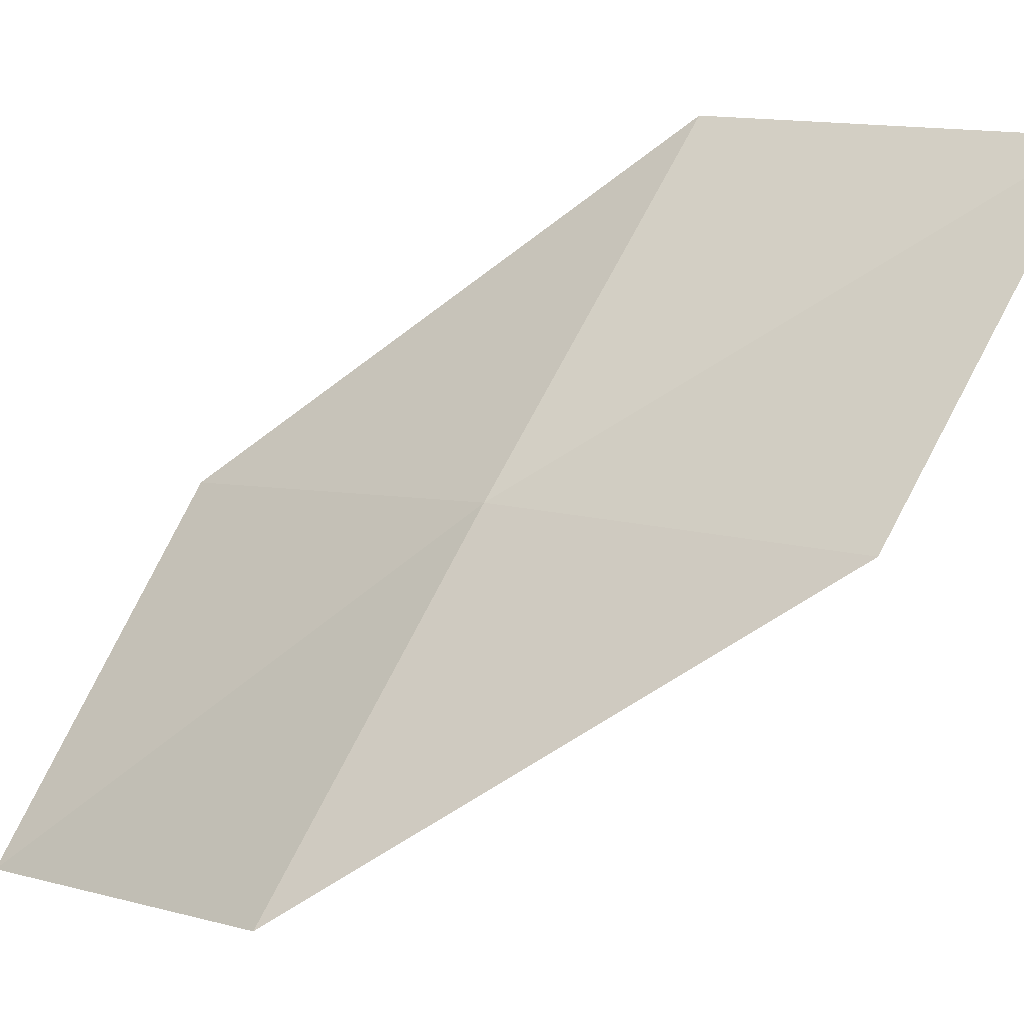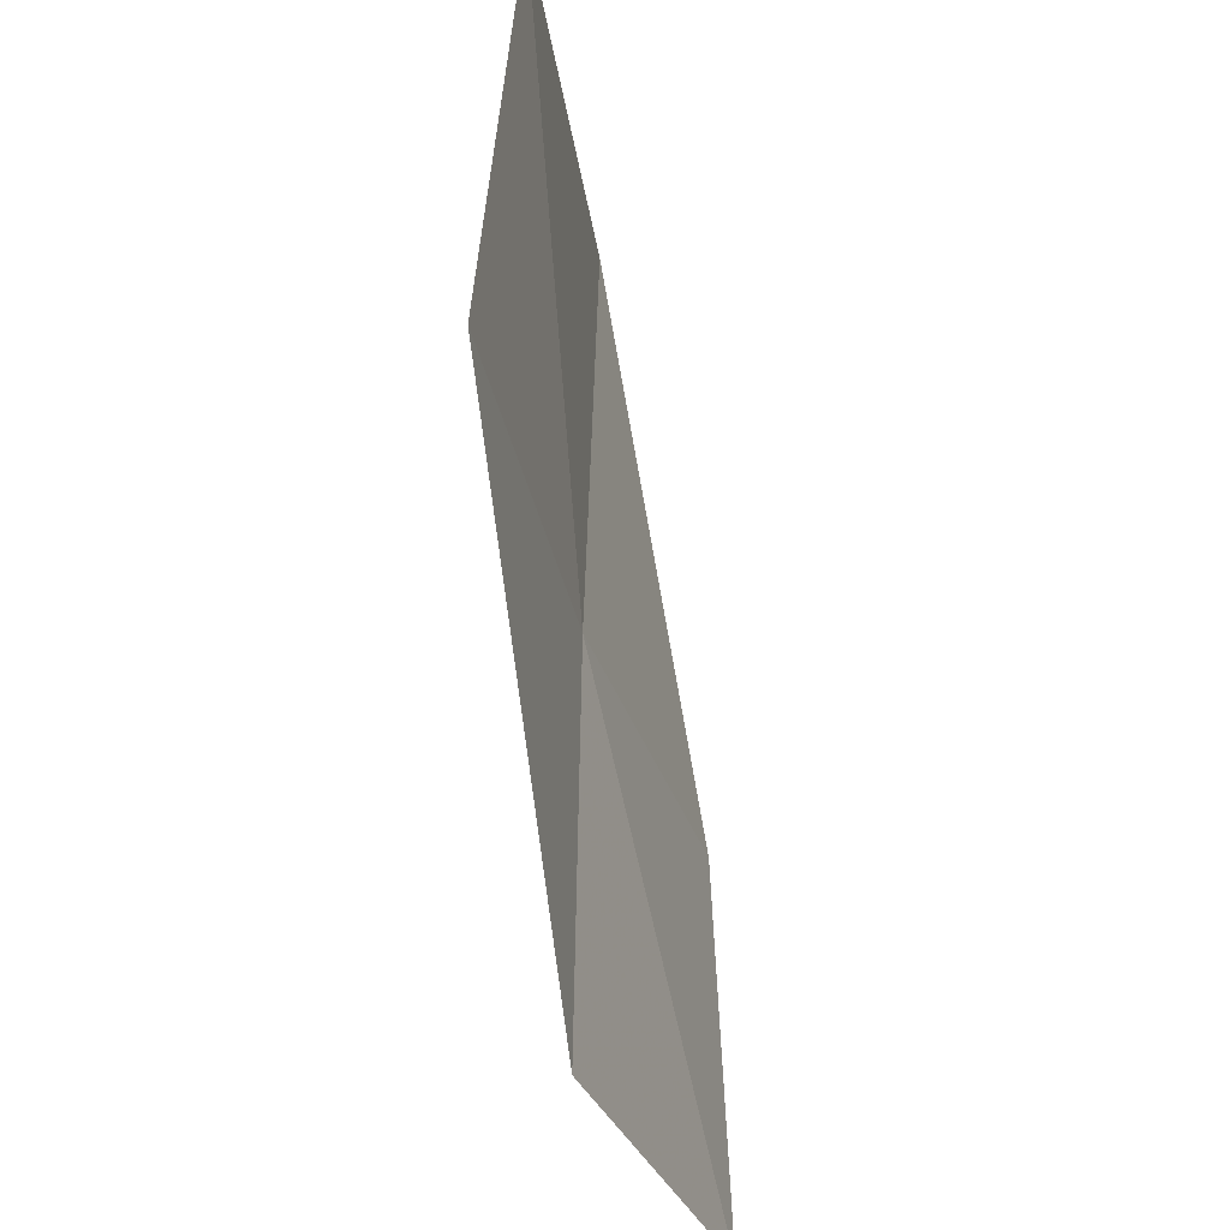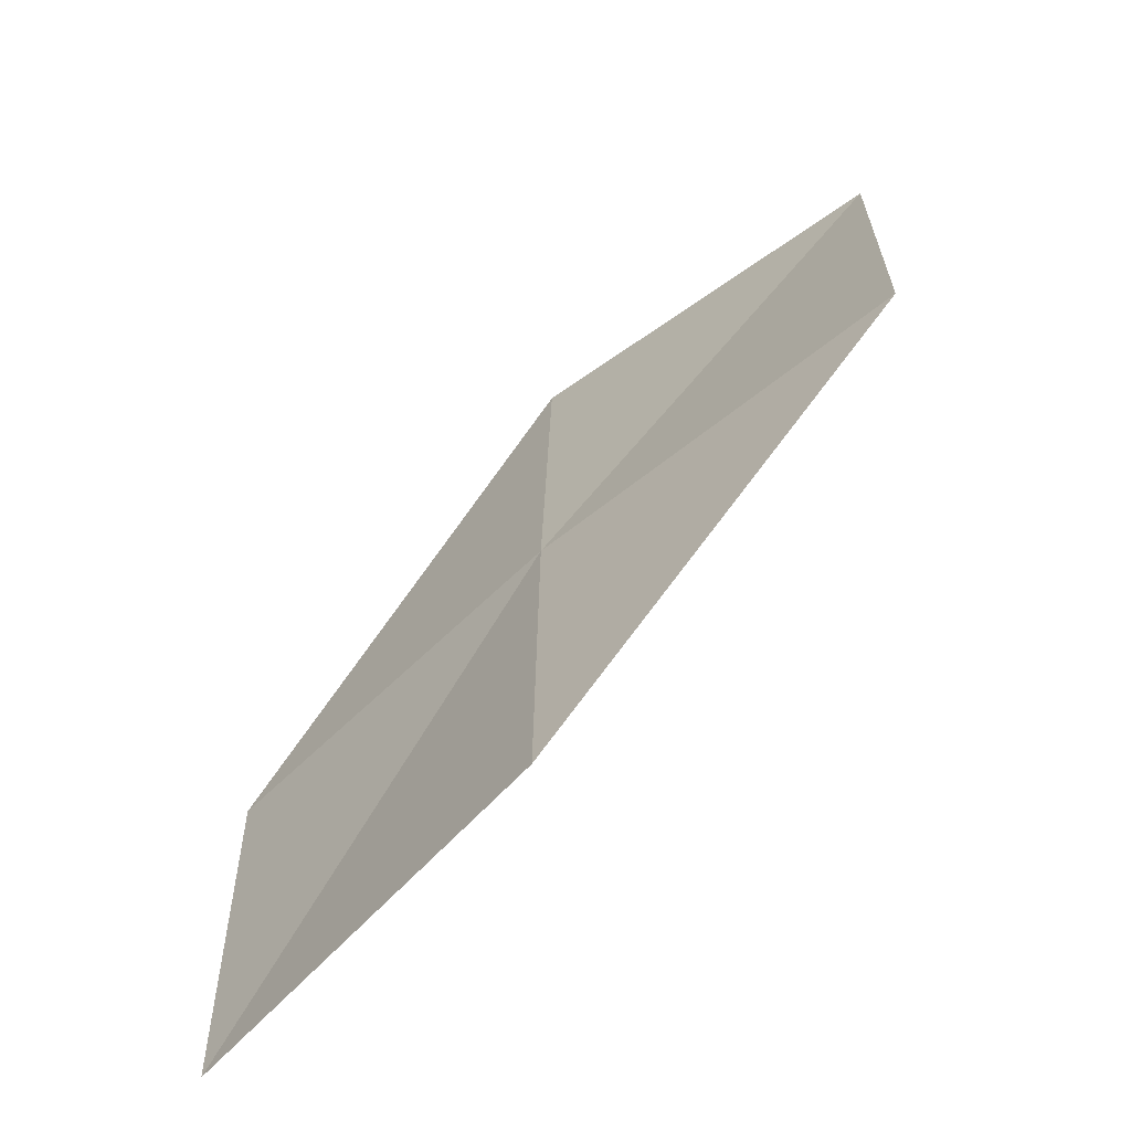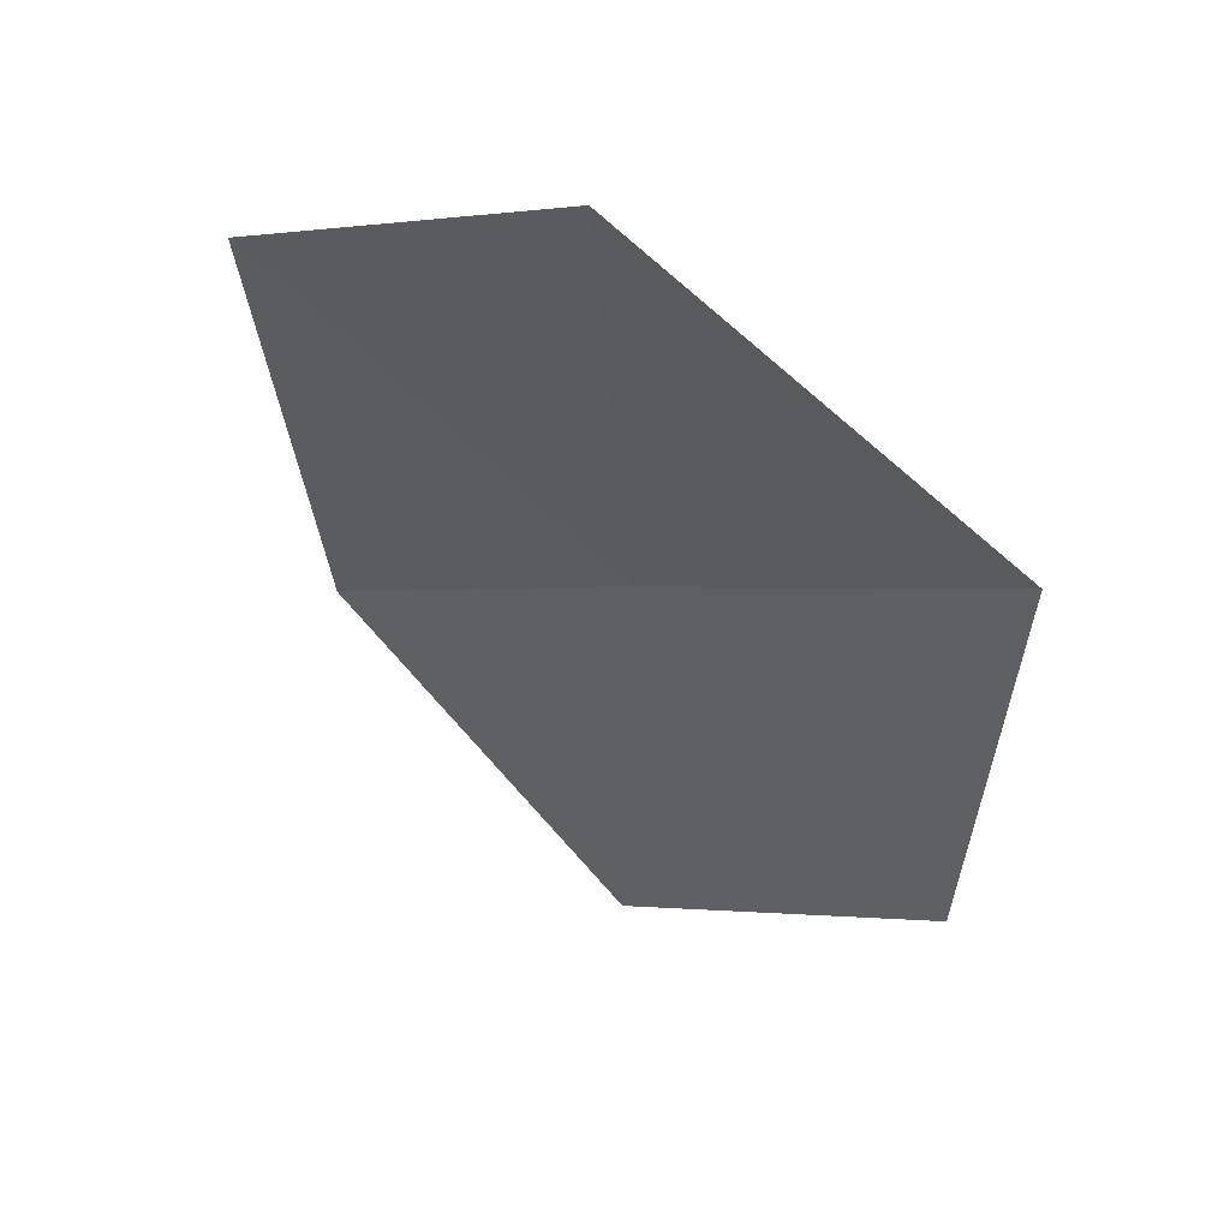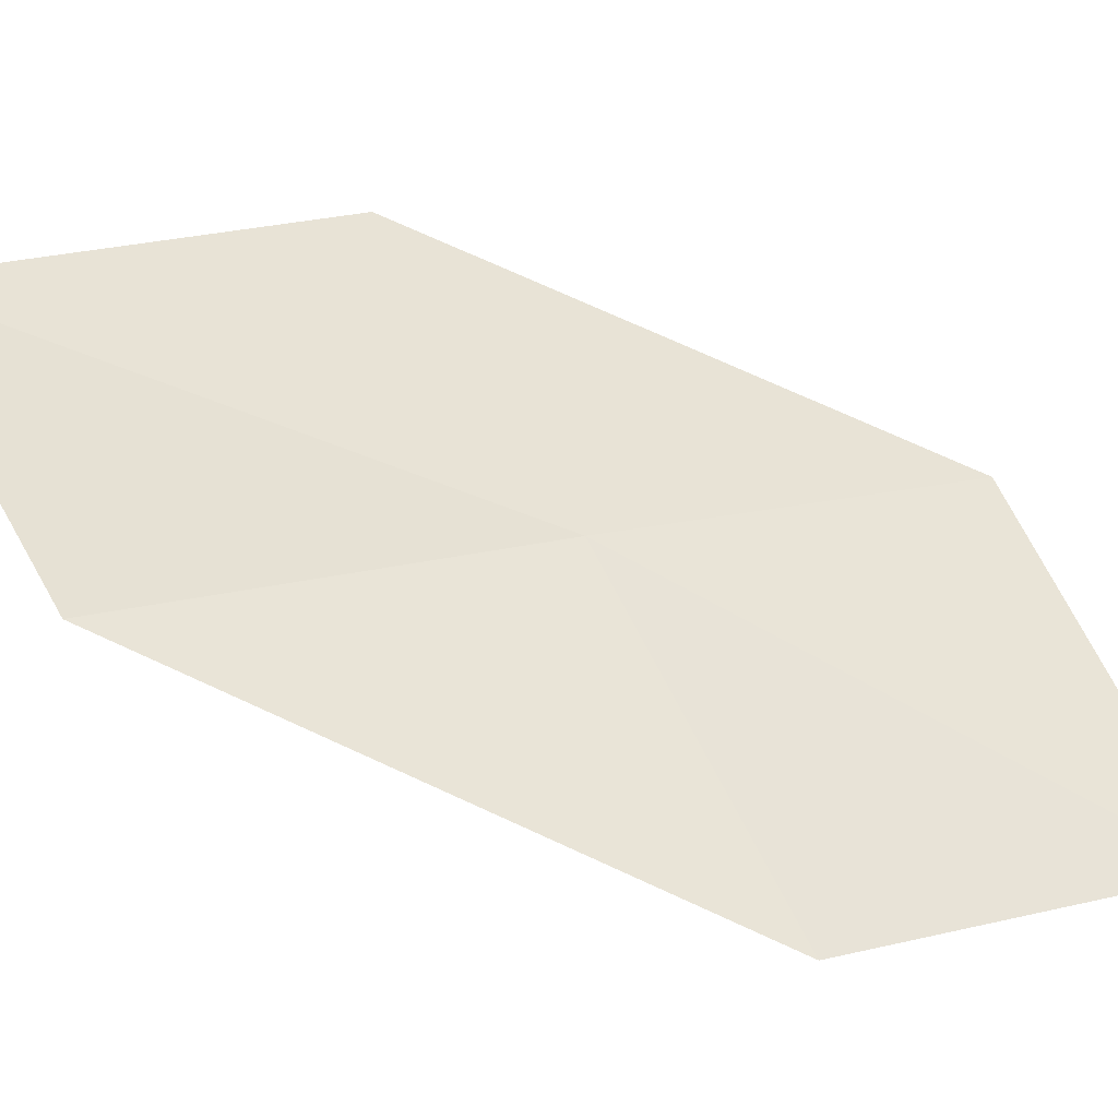
<metadata>
{"format":"obj","ext":"obj","renderer":"f3d","projection":"perspective","resolution":1024,"background":"white","views":[{"elev":66.9,"azim":-154.4,"up":"+Y"},{"elev":-35.6,"azim":-112.6,"up":"+Z"},{"elev":-65.8,"azim":-176.0,"up":"+Z"},{"elev":-1.0,"azim":-35.9,"up":"+Y"},{"elev":12.4,"azim":57.2,"up":"+Y"}]}
</metadata>
<code>
v 8.769 13.54 7.494
v 9.999 12.51 7.493
v 9.96 12.46 5.818
v 8.78 13.56 5.818
v 8.74 13.5 9.255
v 7.431 14.46 7.502
v 7.367 14.33 9.257
f 1 3 2
f 1 4 3
f 1 2 5
f 1 6 4
f 1 5 7
f 1 7 6

</code>
